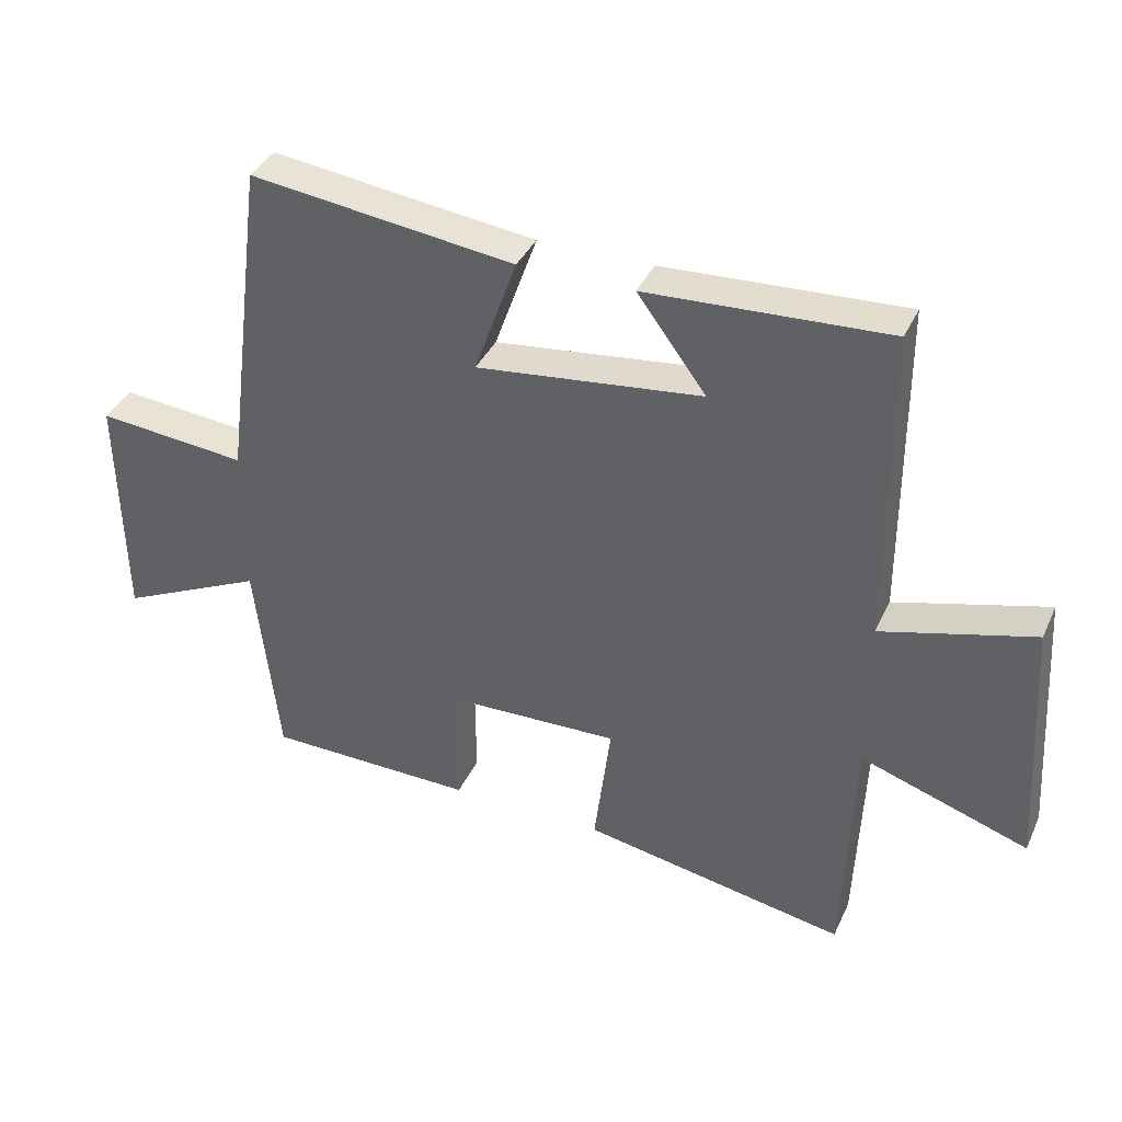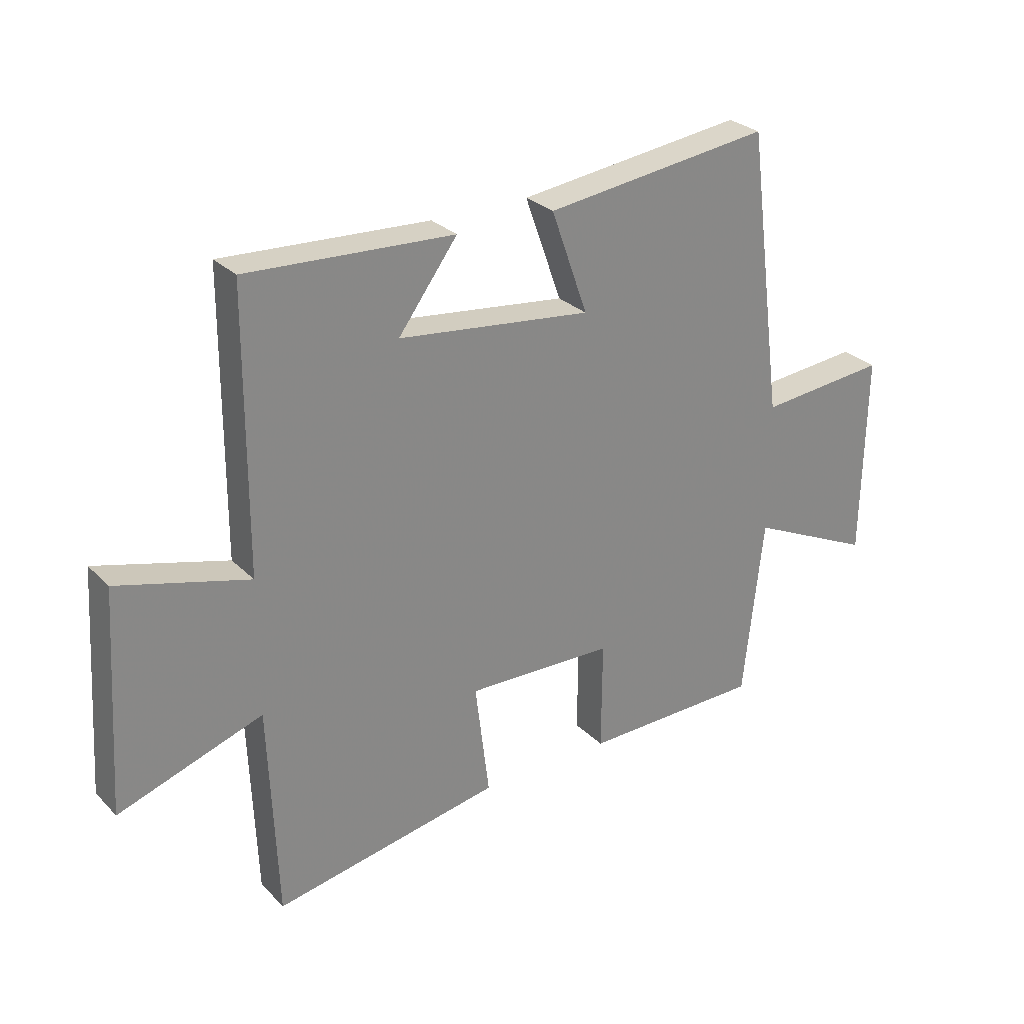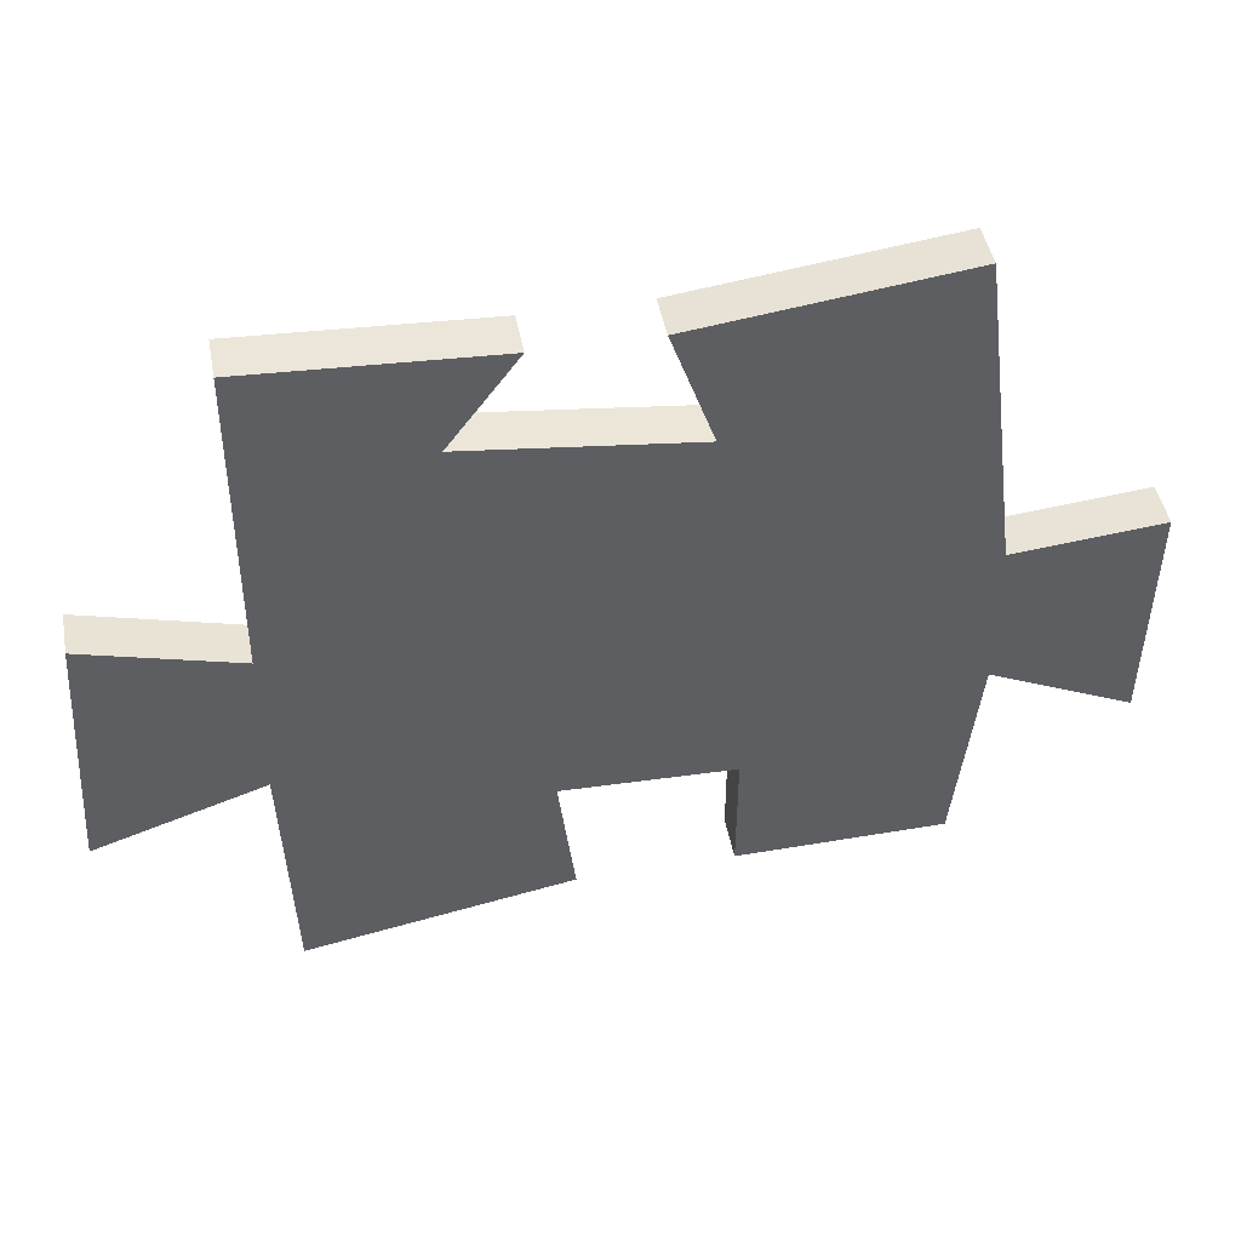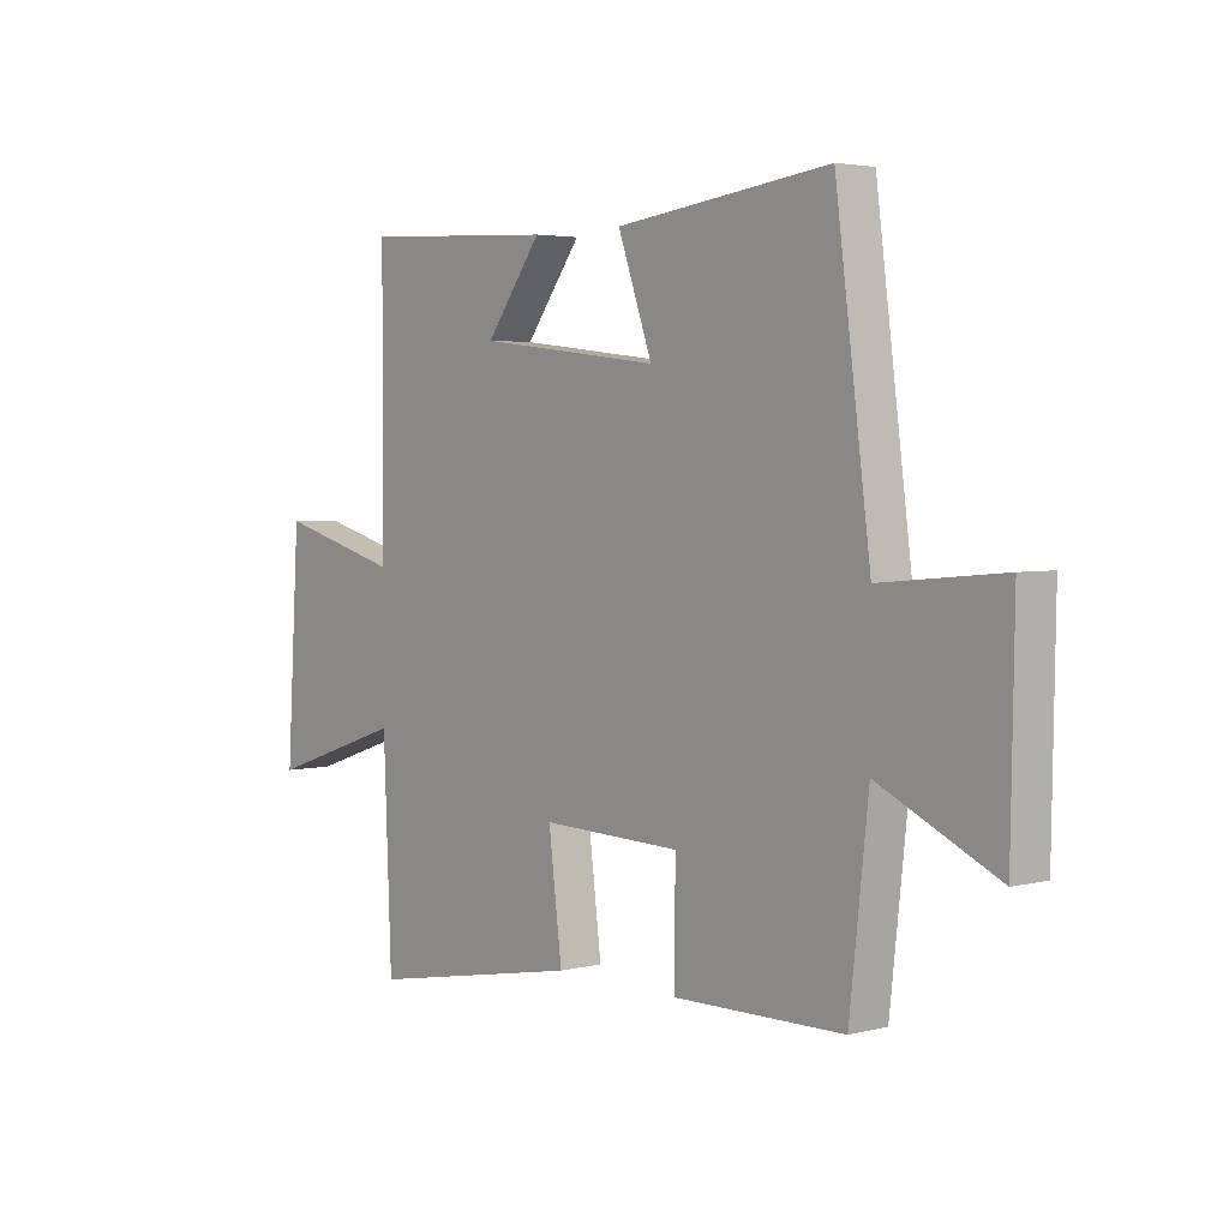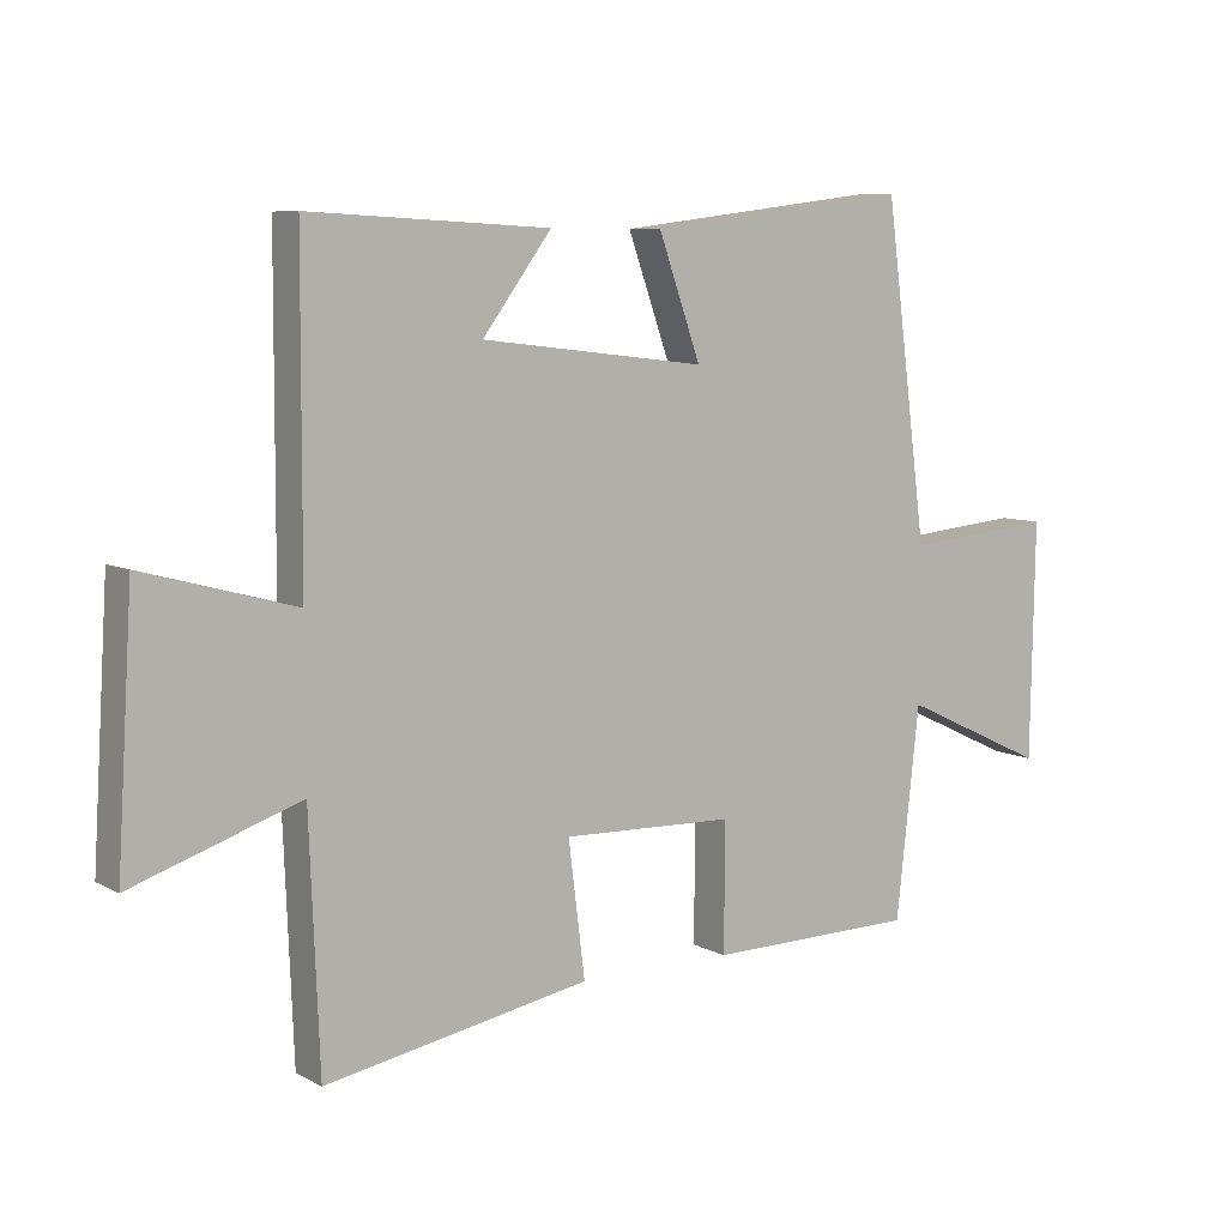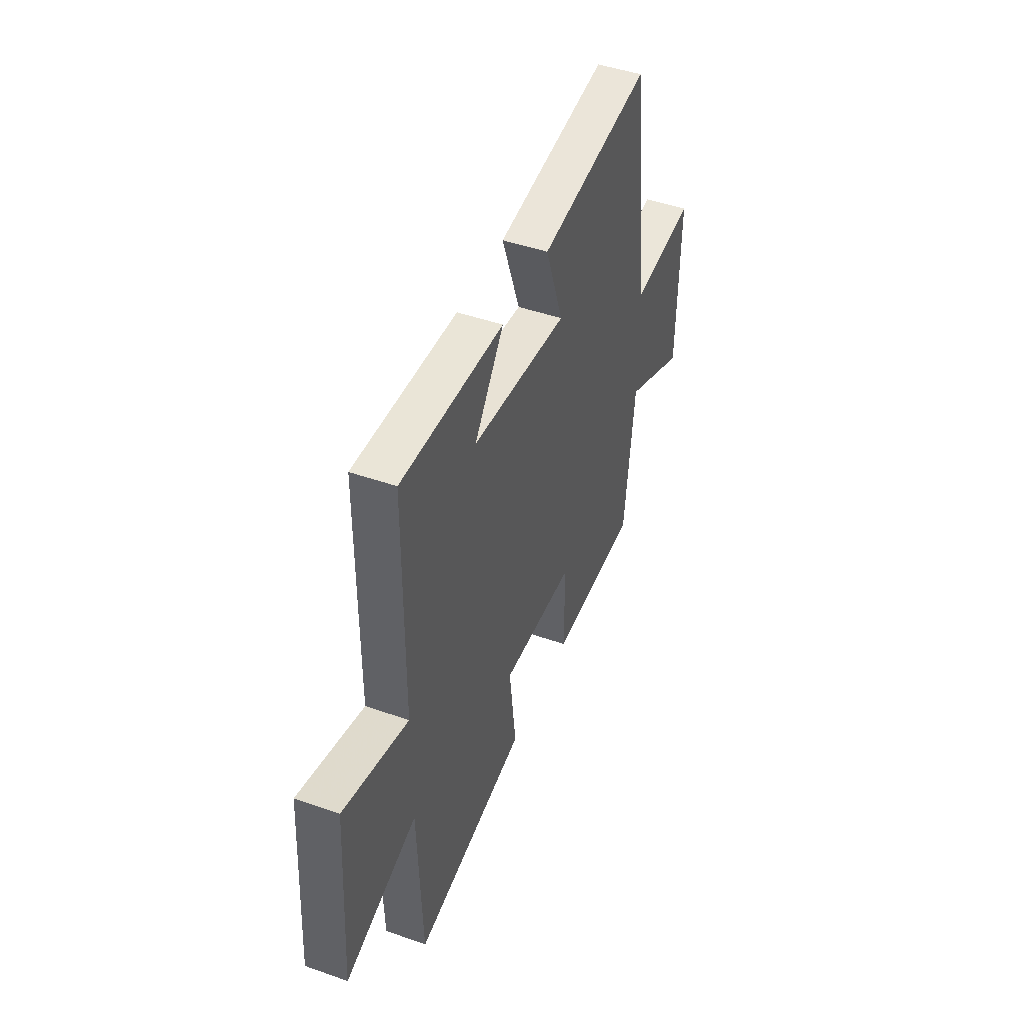
<metadata>
{"format":"obj","ext":"obj","renderer":"f3d","projection":"perspective","resolution":1024,"background":"white","views":[{"elev":37.9,"azim":22.8,"up":"+Z"},{"elev":27.9,"azim":145.5,"up":"+Z"},{"elev":45.9,"azim":169.4,"up":"+Z"},{"elev":3.5,"azim":-130.1,"up":"+Z"},{"elev":7.8,"azim":145.3,"up":"+Z"},{"elev":46.2,"azim":111.9,"up":"+Z"}]}
</metadata>
<code>
v 0.485 0.07 -0.573
v 0.085 0.07 -0.5
v 0.11 0.07 -0.299
v -0.15 0.07 -0.307
v -0.149 0.07 -0.5
v -0.465 0.07 -0.496
v -0.5 0.07 -0.181
v -0.72 0.07 -0.284
v -0.726 0.07 0.072
v -0.5 0.07 0.051
v -0.435 0.07 0.55
v -0.037 0.07 0.5
v -0.101 0.07 0.32
v 0.239 0.07 0.36
v 0.135 0.07 0.5
v 0.498 0.07 0.519
v 0.5 0.07 0.037
v 0.729 0.07 0.1
v 0.753 0.07 -0.286
v 0.5 0.07 -0.201
v 0.485 0 -0.573
v 0.085 0 -0.5
v 0.11 0 -0.299
v -0.15 0 -0.307
v -0.149 0 -0.5
v -0.465 0 -0.496
v -0.5 0 -0.181
v -0.72 0 -0.284
v -0.726 0 0.072
v -0.5 0 0.051
v -0.435 0 0.55
v -0.037 0 0.5
v -0.101 0 0.32
v 0.239 0 0.36
v 0.135 0 0.5
v 0.498 0 0.519
v 0.5 0 0.037
v 0.729 0 0.1
v 0.753 0 -0.286
v 0.5 0 -0.201
f 17 18 19 20
f 1 2 3
f 20 1 3
f 17 20 3
f 14 15 16 17
f 17 3 4
f 14 17 4
f 13 14 4
f 10 11 12 13
f 10 13 4
f 7 8 9 10
f 6 7 10
f 5 6 10
f 4 5 10
f 40 39 38 37
f 23 22 21
f 23 21 40
f 23 40 37
f 37 36 35 34
f 24 23 37
f 24 37 34
f 24 34 33
f 33 32 31 30
f 24 33 30
f 30 29 28 27
f 30 27 26
f 30 26 25
f 30 25 24
f 1 21 22 2
f 2 22 23 3
f 3 23 24 4
f 4 24 25 5
f 5 25 26 6
f 6 26 27 7
f 7 27 28 8
f 8 28 29 9
f 9 29 30 10
f 10 30 31 11
f 11 31 32 12
f 12 32 33 13
f 13 33 34 14
f 14 34 35 15
f 15 35 36 16
f 16 36 37 17
f 17 37 38 18
f 18 38 39 19
f 19 39 40 20
f 20 40 21 1

</code>
